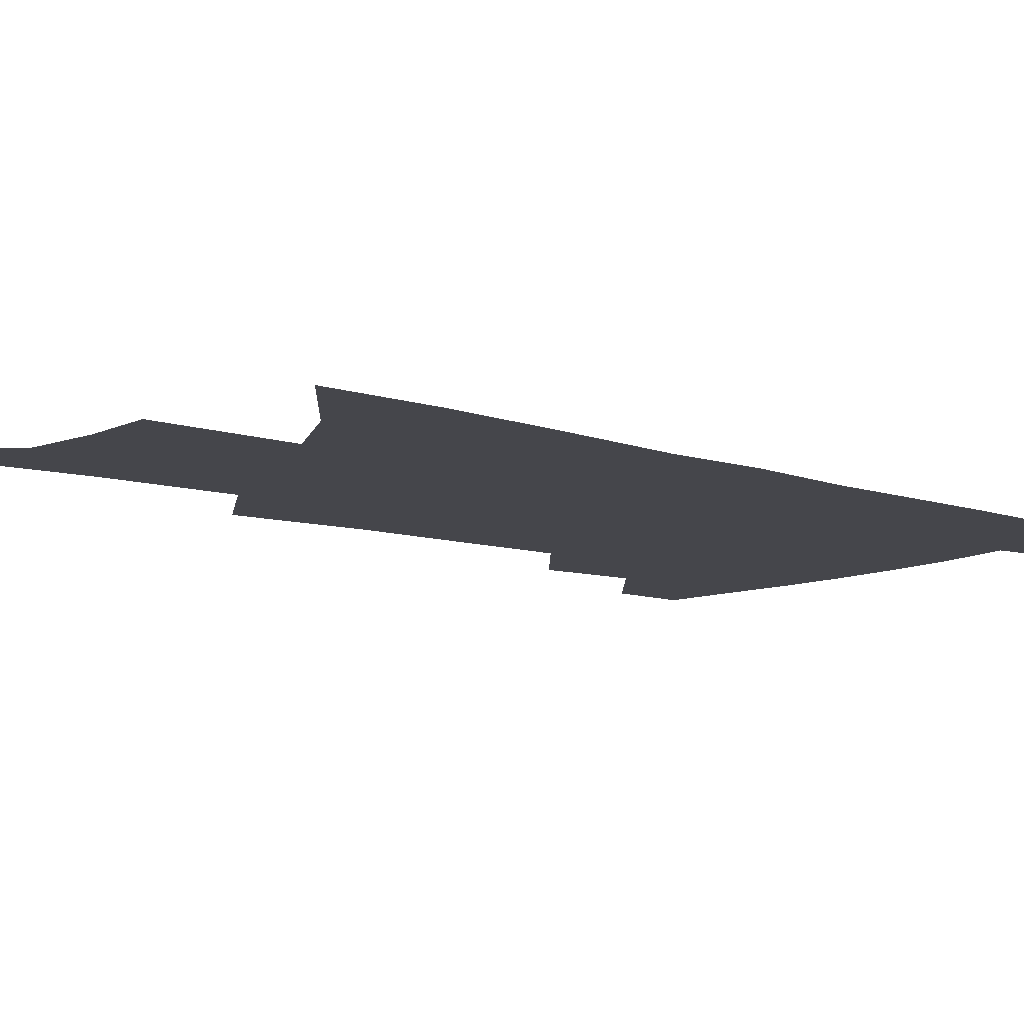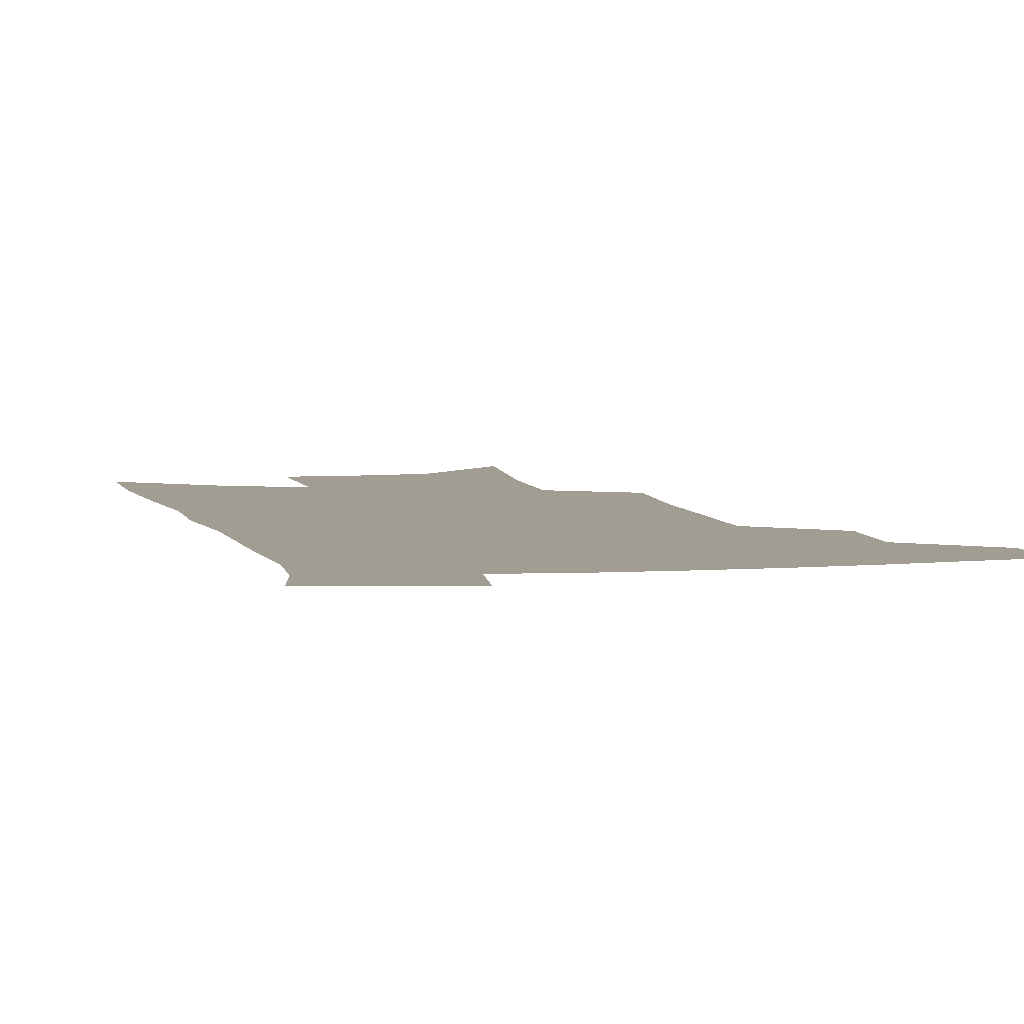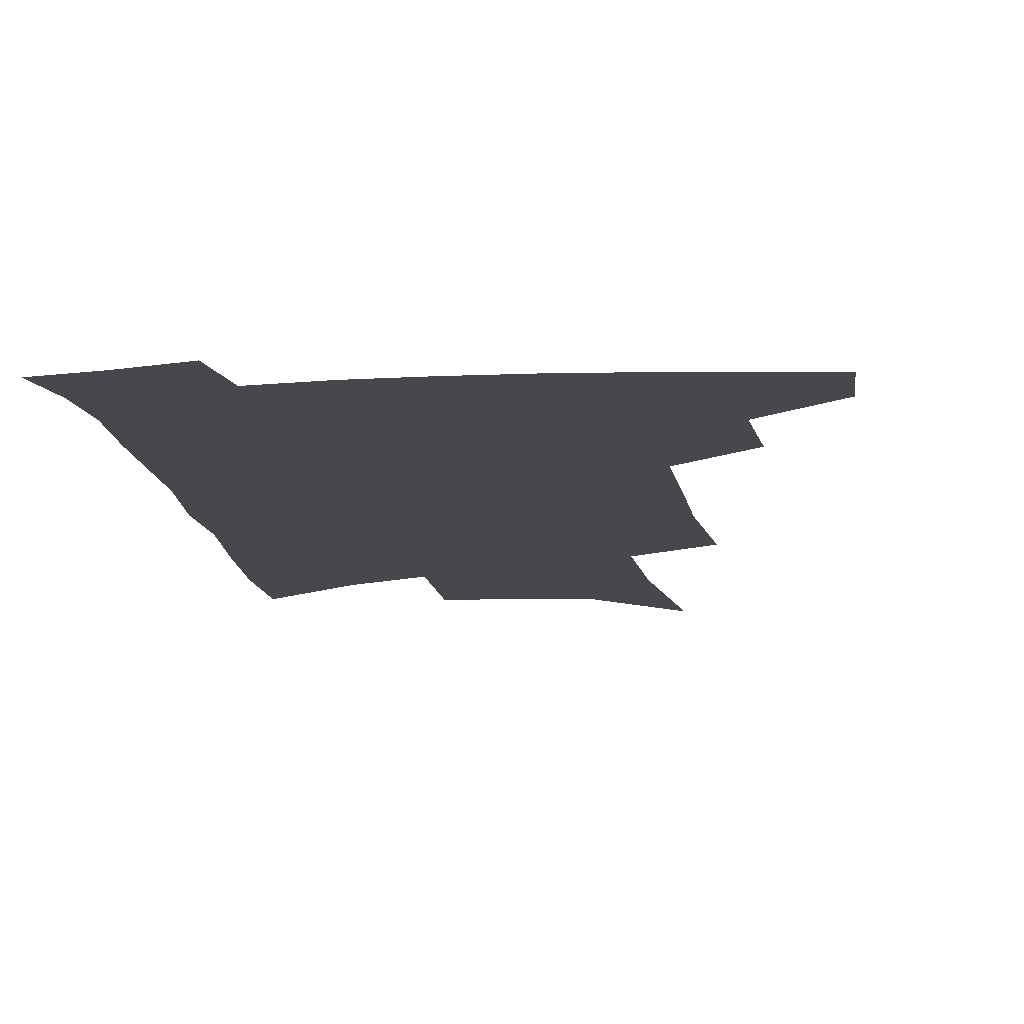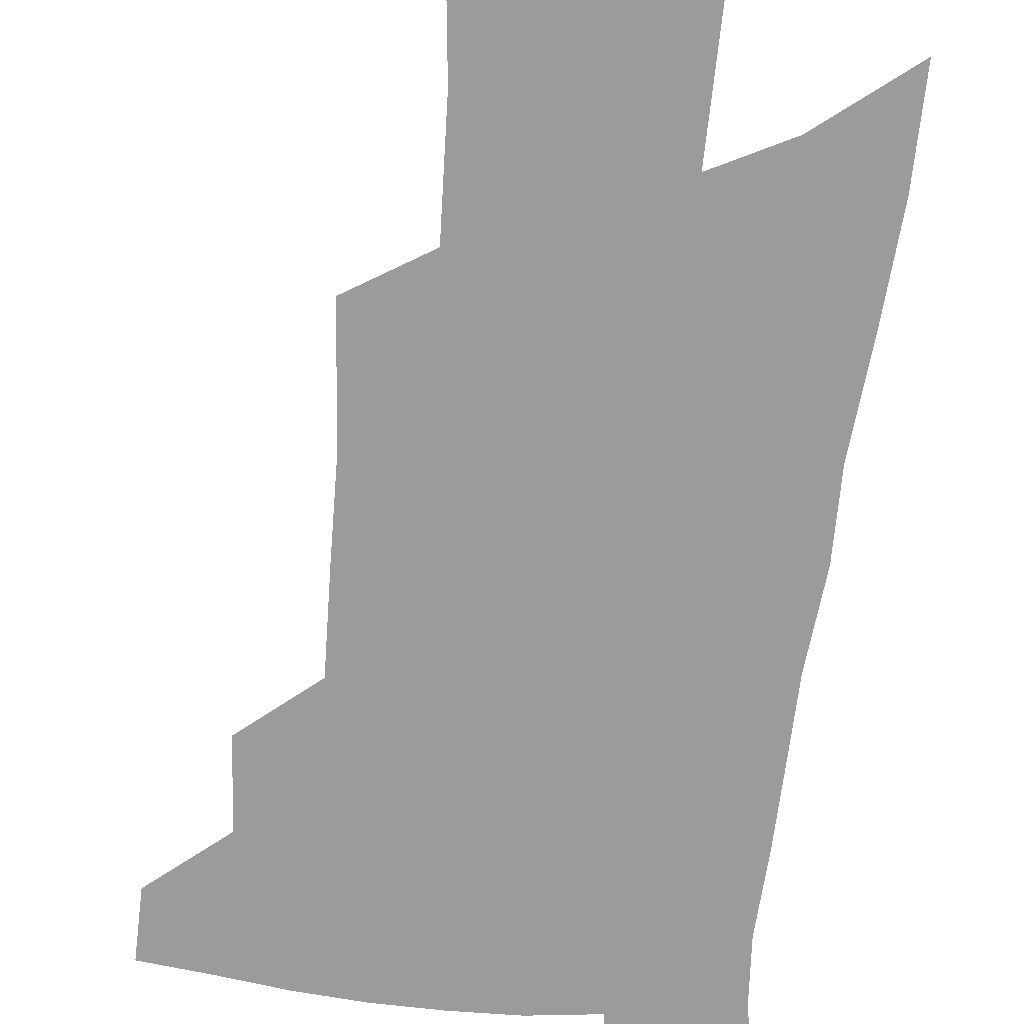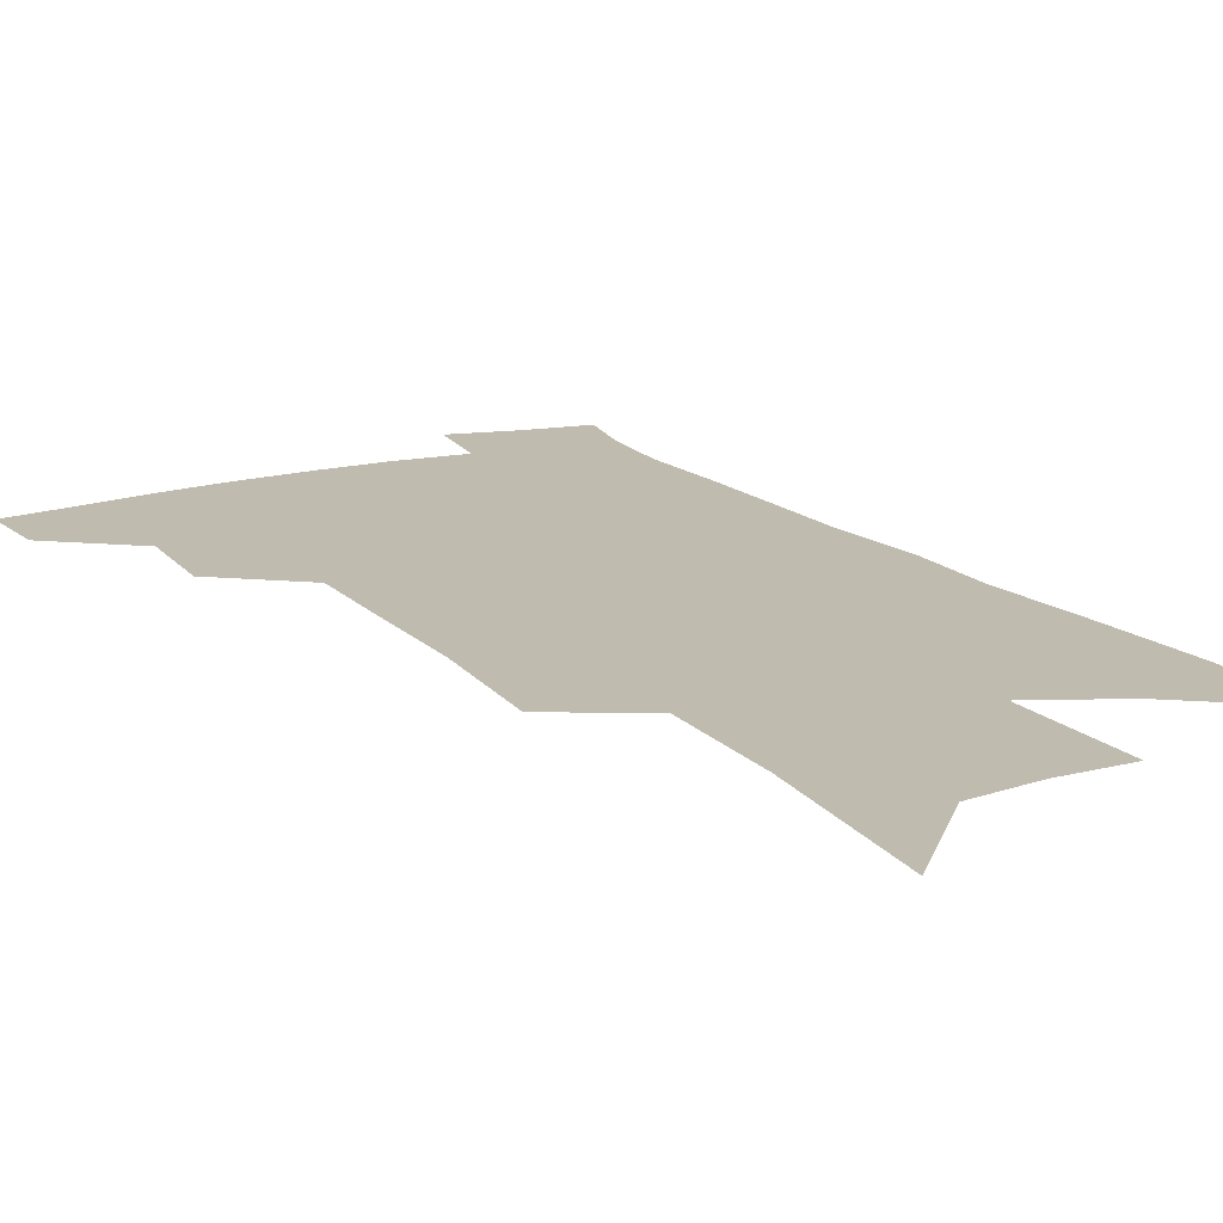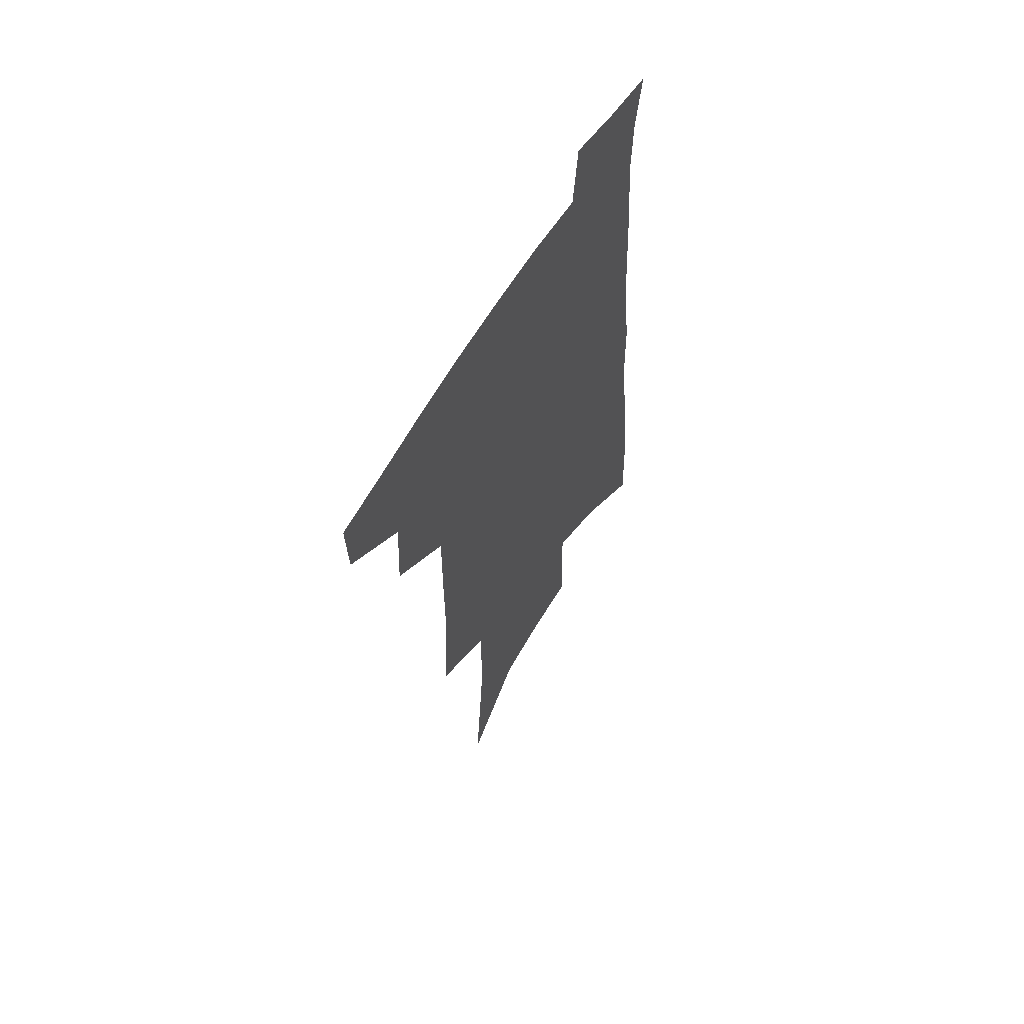
<metadata>
{"format":"obj","ext":"obj","renderer":"f3d","projection":"perspective","resolution":1024,"background":"white","views":[{"elev":-10.0,"azim":51.7,"up":"+Z"},{"elev":4.9,"azim":168.4,"up":"+Z"},{"elev":-11.1,"azim":-171.2,"up":"+Z"},{"elev":-69.8,"azim":-4.2,"up":"+Z"},{"elev":16.2,"azim":-27.8,"up":"+Z"},{"elev":62.1,"azim":-58.9,"up":"+Y"}]}
</metadata>
<code>
v 506.6 443 0
v 505.4 468.2 0
v 532.3 389.4 0
v 534 421.5 0
v 533 447.3 0
v 529.9 471.6 0
v 556.4 249.5 0
v 559.4 295.8 0
v 559.2 331.9 0
v 559.3 368.3 0
v 559.5 399.8 0
v 559.1 426.4 0
v 558.1 450.6 0
v 554.1 475.4 0
v 579 120.2 0
v 584.5 187.2 0
v 585.2 232.9 0
v 584.4 272.8 0
v 585 312.9 0
v 583.6 344 0
v 583.2 376.1 0
v 583.3 405.2 0
v 583 430.3 0
v 581.5 453 0
v 578.5 477.9 0
v 609.4 153.3 0
v 610.1 205.4 0
v 608.7 243.5 0
v 608.3 285.9 0
v 607.2 319.2 0
v 606.3 350.8 0
v 605.7 380.5 0
v 605.5 406.9 0
v 605.3 431.2 0
v 605.1 454.3 0
v 603.1 479 0
v 634.1 156.9 0
v 633.3 212.8 0
v 631.7 251 0
v 630.3 286.8 0
v 628.9 321.5 0
v 628.2 350.6 0
v 627.3 382.3 0
v 627.2 408.1 0
v 627.7 432.1 0
v 628.4 454.6 0
v 627.4 479 0
v 658.9 157.1 0
v 657.2 205.8 0
v 654.9 247.4 0
v 652.3 286.5 0
v 650.9 319.1 0
v 650.3 348.2 0
v 648.9 379.8 0
v 649 405.5 0
v 649.4 430.7 0
v 650.4 454.2 0
v 652.4 476.6 0
v 655.2 502.4 0
v 684.4 193.1 0
v 680.4 237.1 0
v 677 276.6 0
v 674.7 311.3 0
v 673.4 342.7 0
v 672.4 372.6 0
v 670.8 402 0
v 671.6 427.1 0
v 672 452 0
v 674.7 473.6 0
v 678.4 496.6 0
v 717.5 168.6 0
v 716.1 208.3 0
v 711.9 249.8 0
v 707 289.4 0
v 706.4 321.2 0
v 701.9 356.6 0
v 700.3 387.1 0
v 698.7 416.2 0
v 696.3 445.9 0
v 697.2 470.6 0
v 701 492.8 0
f 4 5 1
f 1 5 2
f 5 6 2
f 10 11 3
f 3 11 4
f 11 12 4
f 4 12 5
f 12 13 5
f 5 13 6
f 13 14 6
f 17 18 7
f 7 18 8
f 18 19 8
f 8 19 9
f 19 20 9
f 9 20 10
f 20 21 10
f 10 21 11
f 21 22 11
f 11 22 12
f 22 23 12
f 12 23 13
f 23 24 13
f 13 24 14
f 24 25 14
f 15 26 16
f 26 27 16
f 16 27 17
f 27 28 17
f 17 28 18
f 28 29 18
f 18 29 19
f 29 30 19
f 19 30 20
f 30 31 20
f 20 31 21
f 31 32 21
f 21 32 22
f 32 33 22
f 22 33 23
f 33 34 23
f 23 34 24
f 34 35 24
f 24 35 25
f 35 36 25
f 26 37 27
f 37 38 27
f 27 38 28
f 38 39 28
f 28 39 29
f 39 40 29
f 29 40 30
f 40 41 30
f 30 41 31
f 41 42 31
f 31 42 32
f 42 43 32
f 32 43 33
f 43 44 33
f 33 44 34
f 44 45 34
f 34 45 35
f 45 46 35
f 35 46 36
f 46 47 36
f 37 48 38
f 48 49 38
f 38 49 39
f 49 50 39
f 39 50 40
f 50 51 40
f 40 51 41
f 51 52 41
f 41 52 42
f 52 53 42
f 42 53 43
f 53 54 43
f 43 54 44
f 54 55 44
f 44 55 45
f 55 56 45
f 45 56 46
f 56 57 46
f 46 57 47
f 57 58 47
f 49 60 50
f 60 61 50
f 50 61 51
f 61 62 51
f 51 62 52
f 62 63 52
f 52 63 53
f 63 64 53
f 53 64 54
f 64 65 54
f 54 65 55
f 65 66 55
f 55 66 56
f 66 67 56
f 56 67 57
f 67 68 57
f 57 68 58
f 68 69 58
f 58 69 59
f 69 70 59
f 60 71 61
f 71 72 61
f 61 72 62
f 72 73 62
f 62 73 63
f 73 74 63
f 63 74 64
f 74 75 64
f 64 75 65
f 75 76 65
f 65 76 66
f 76 77 66
f 66 77 67
f 77 78 67
f 67 78 68
f 78 79 68
f 68 79 69
f 79 80 69
f 69 80 70
f 80 81 70

</code>
